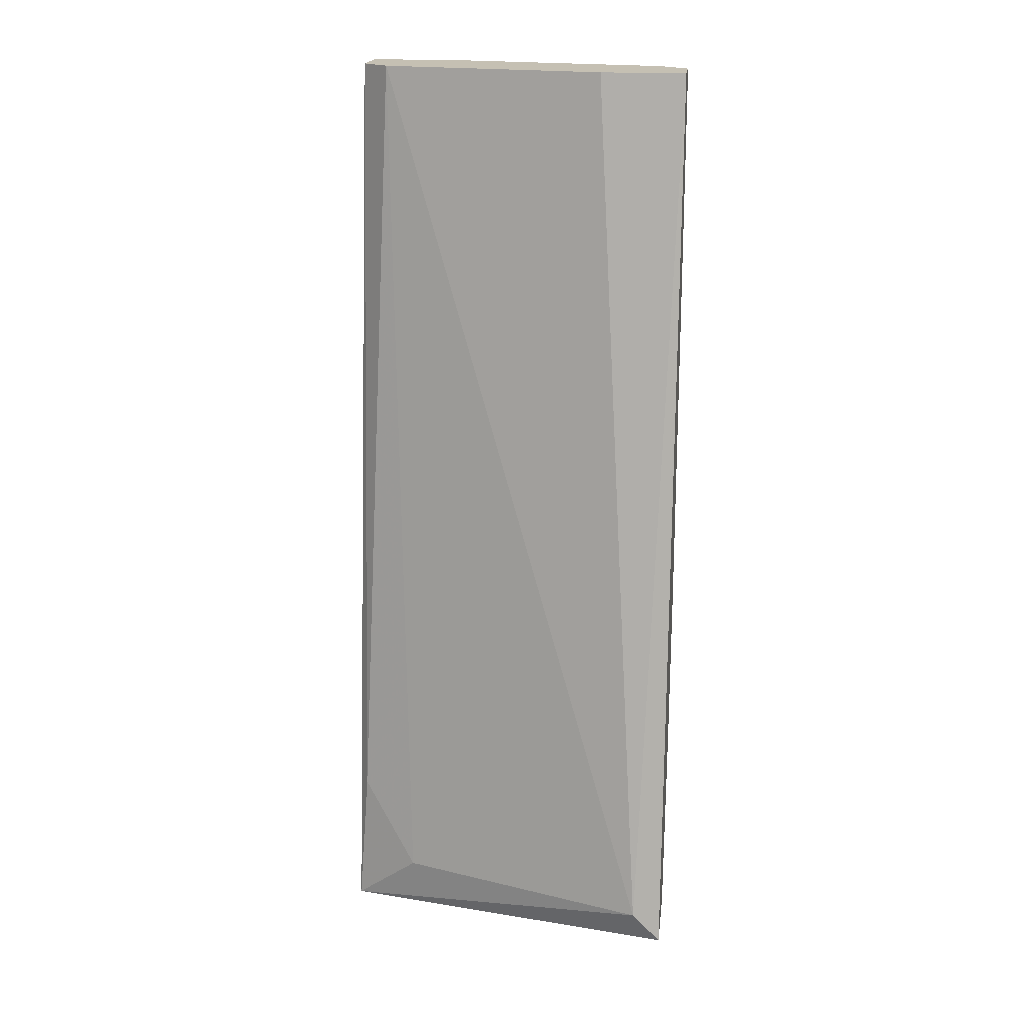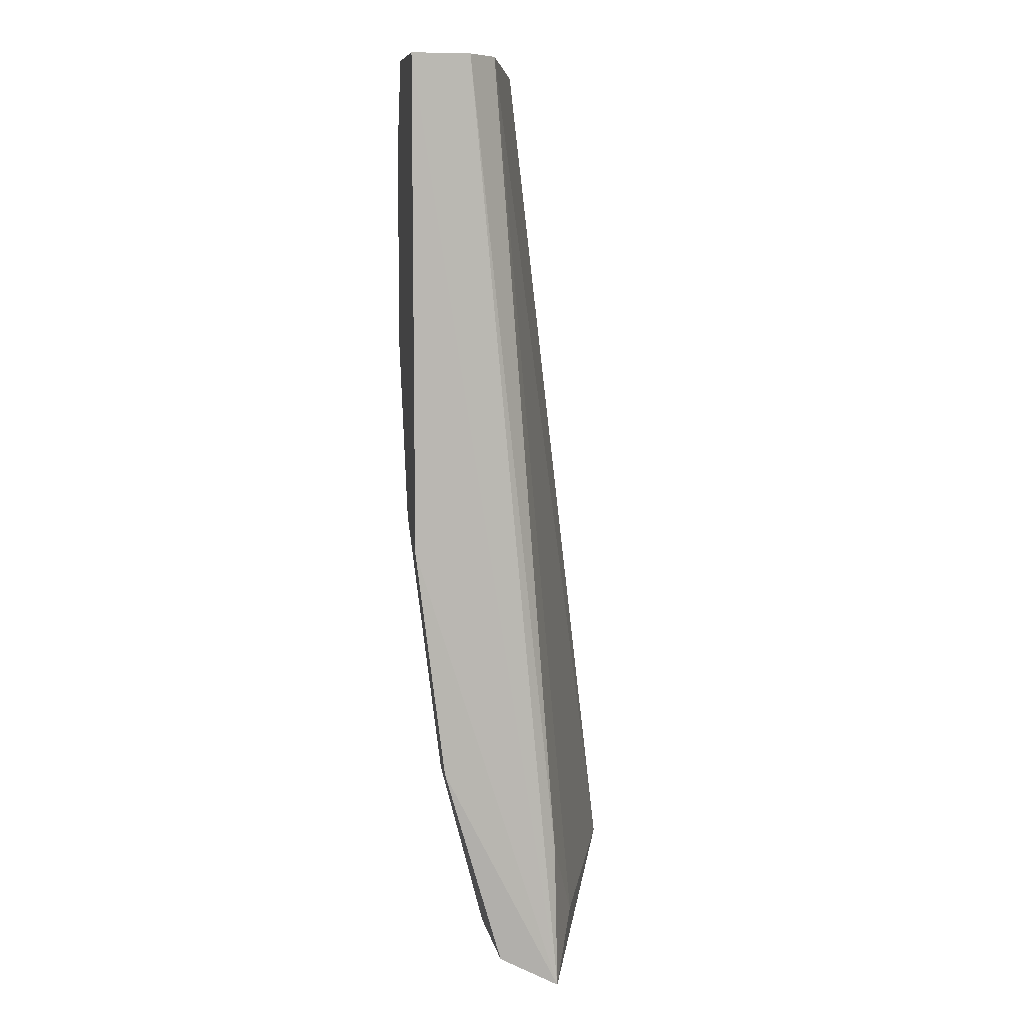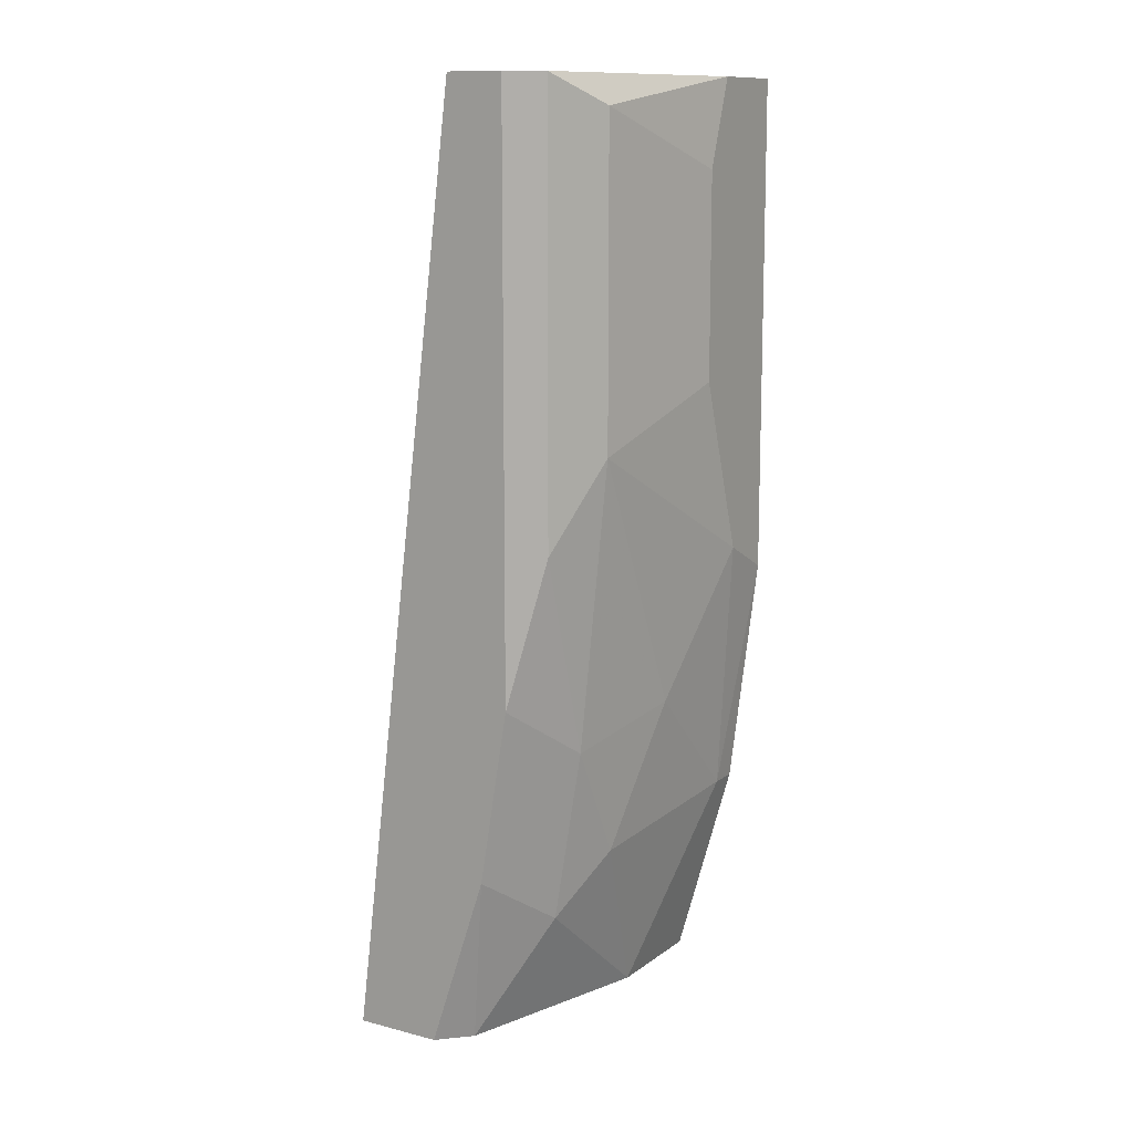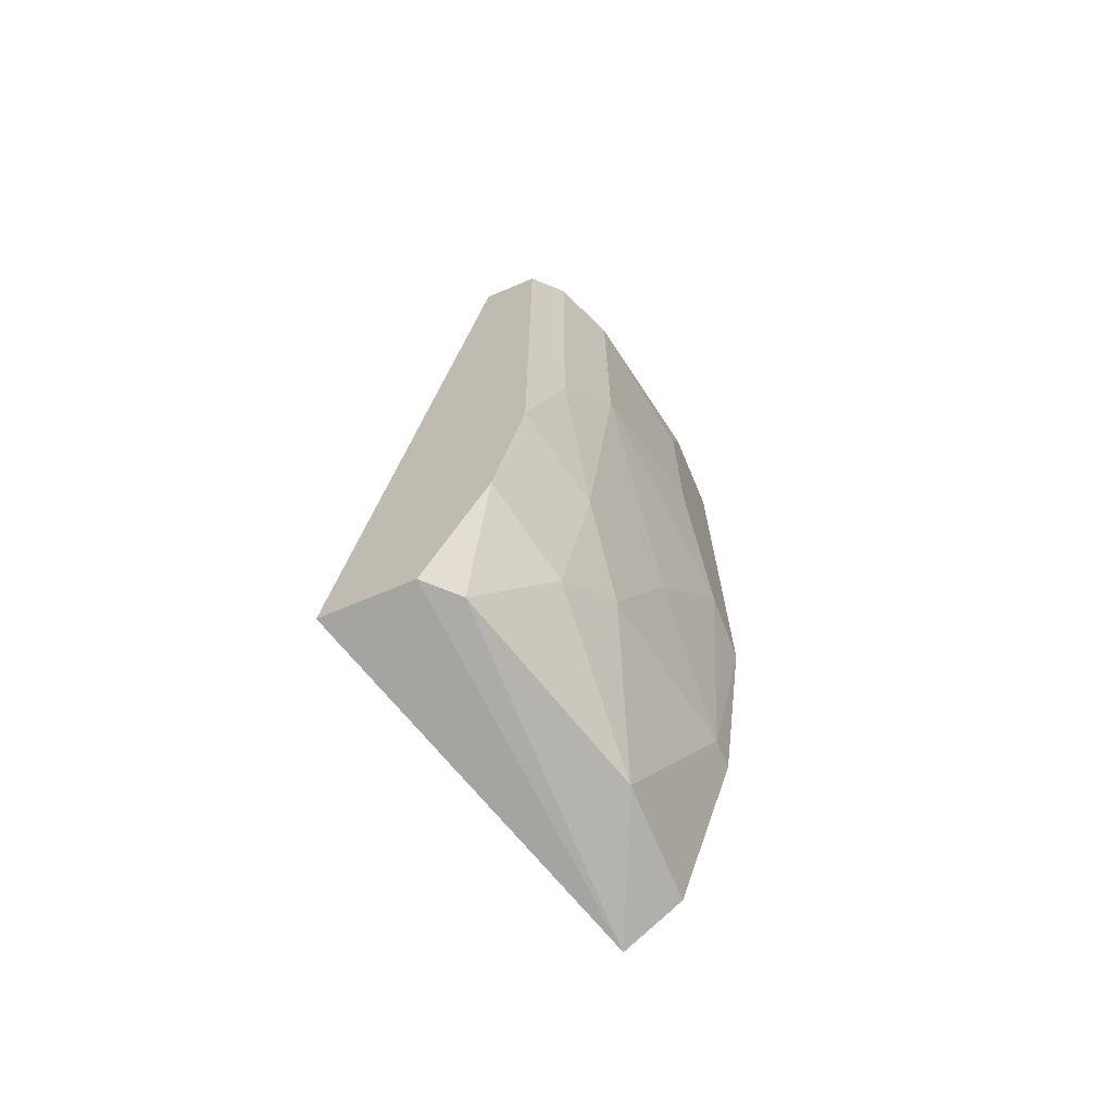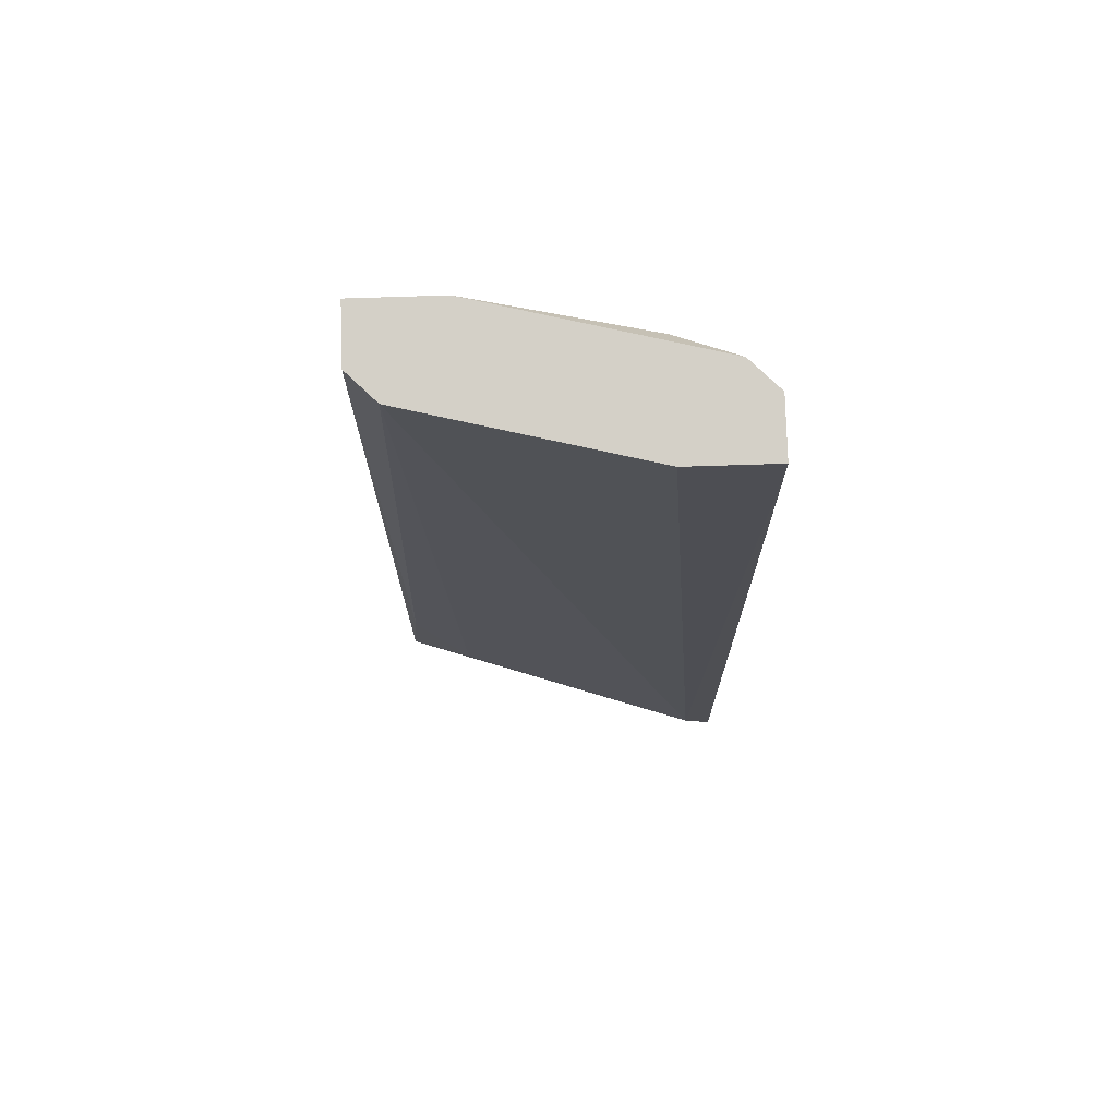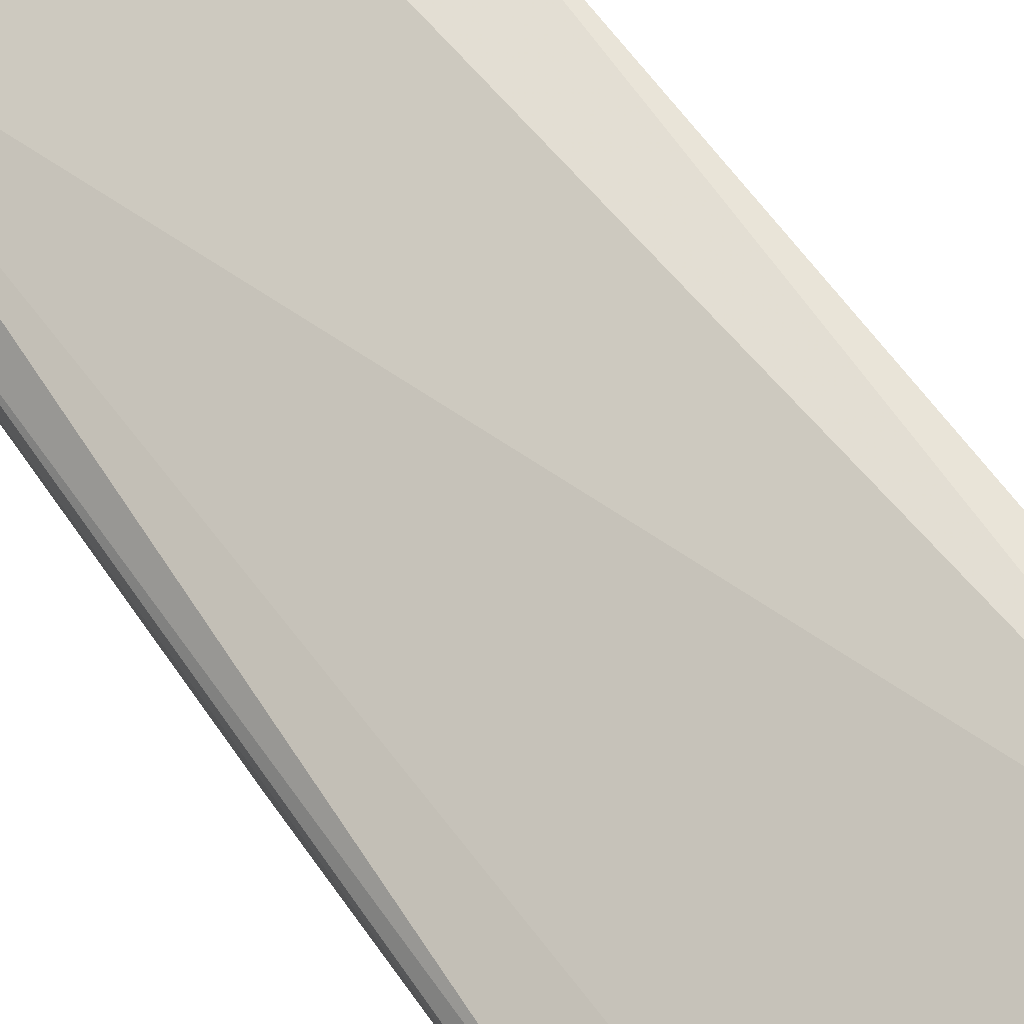
<metadata>
{"format":"obj","ext":"obj","renderer":"f3d","projection":"perspective","resolution":1024,"background":"white","views":[{"elev":18.1,"azim":6.9,"up":"+Y"},{"elev":8.2,"azim":-100.5,"up":"+Y"},{"elev":11.9,"azim":121.5,"up":"+Y"},{"elev":-69.6,"azim":112.8,"up":"+Y"},{"elev":80.0,"azim":-1.8,"up":"+Y"},{"elev":71.1,"azim":-35.5,"up":"+Z"}]}
</metadata>
<code>
v 0.0715 0.2591 -0.2685
v -0.04086 -0.0678 -0.2582
v 2e-05 -0.0678 -0.2582
v 0.0715 -0.05756 -0.197
v -0.03062 0.2591 -0.2582
v -0.04086 0.08546 -0.2889
v 0.08172 0.05481 -0.2582
v 0.08172 0.2591 -0.2378
v -0.04461 -0.0778 -0.2375
v -0.04086 0.2591 -0.2889
v 0.08172 -0.0678 -0.2276
v 0.05107 0.1365 -0.2787
v 0.03064 -0.006495 -0.2685
v 0.05107 0.2591 -0.2378
v 2e-05 0.2284 -0.2889
v 0.08172 -0.0678 -0.197
v -0.02043 -0.05756 -0.2276
v -0.04086 0.003711 -0.2787
v -0.04086 0.2591 -0.2685
v 0.0715 -0.0678 -0.2378
v -0.02043 0.09564 -0.2889
v 0.05107 0.2488 -0.2787
v 0.08172 0.2591 -0.2582
v 0.05107 -0.02694 -0.2582
v -0.04086 -0.02694 -0.2378
v 0.0715 0.1058 -0.2685
v 0.05107 0.03436 -0.2685
v -0.0102 0.2591 -0.2889
v 0.01023 0.04457 -0.2787
v -0.03062 0.003711 -0.2787
v 2e-05 0.1569 -0.2889
v 0.08172 -0.006495 -0.248
f 20 24 32
f 1 5 8
f 2 3 9
f 6 9 10
f 5 1 10
f 7 8 11
f 5 4 14
f 8 5 14
f 4 8 14
f 6 10 15
f 8 4 16
f 4 9 16
f 11 8 16
f 9 11 16
f 4 5 17
f 9 4 17
f 3 2 18
f 2 9 18
f 9 6 18
f 10 9 19
f 5 10 19
f 9 3 20
f 11 9 20
f 6 15 21
f 1 12 22
f 12 15 22
f 7 1 23
f 1 8 23
f 8 7 23
f 3 13 24
f 20 3 24
f 17 5 25
f 9 17 25
f 5 19 25
f 19 9 25
f 1 7 26
f 12 1 26
f 24 13 27
f 7 24 27
f 26 7 27
f 12 26 27
f 10 1 28
f 15 10 28
f 1 22 28
f 22 15 28
f 21 12 29
f 12 27 29
f 27 13 29
f 13 3 30
f 3 18 30
f 18 6 30
f 6 21 30
f 29 13 30
f 21 29 30
f 15 12 31
f 12 21 31
f 21 15 31
f 7 11 32
f 11 20 32
f 24 7 32

</code>
